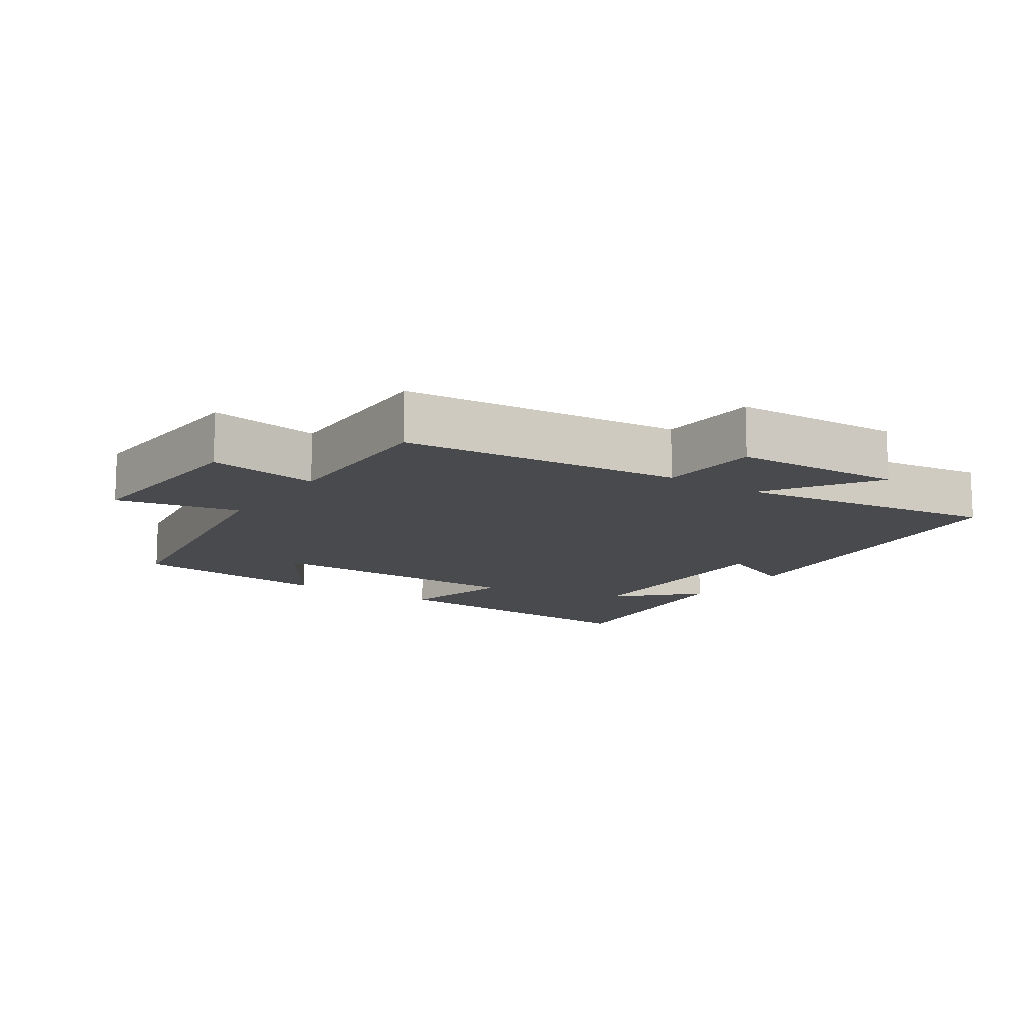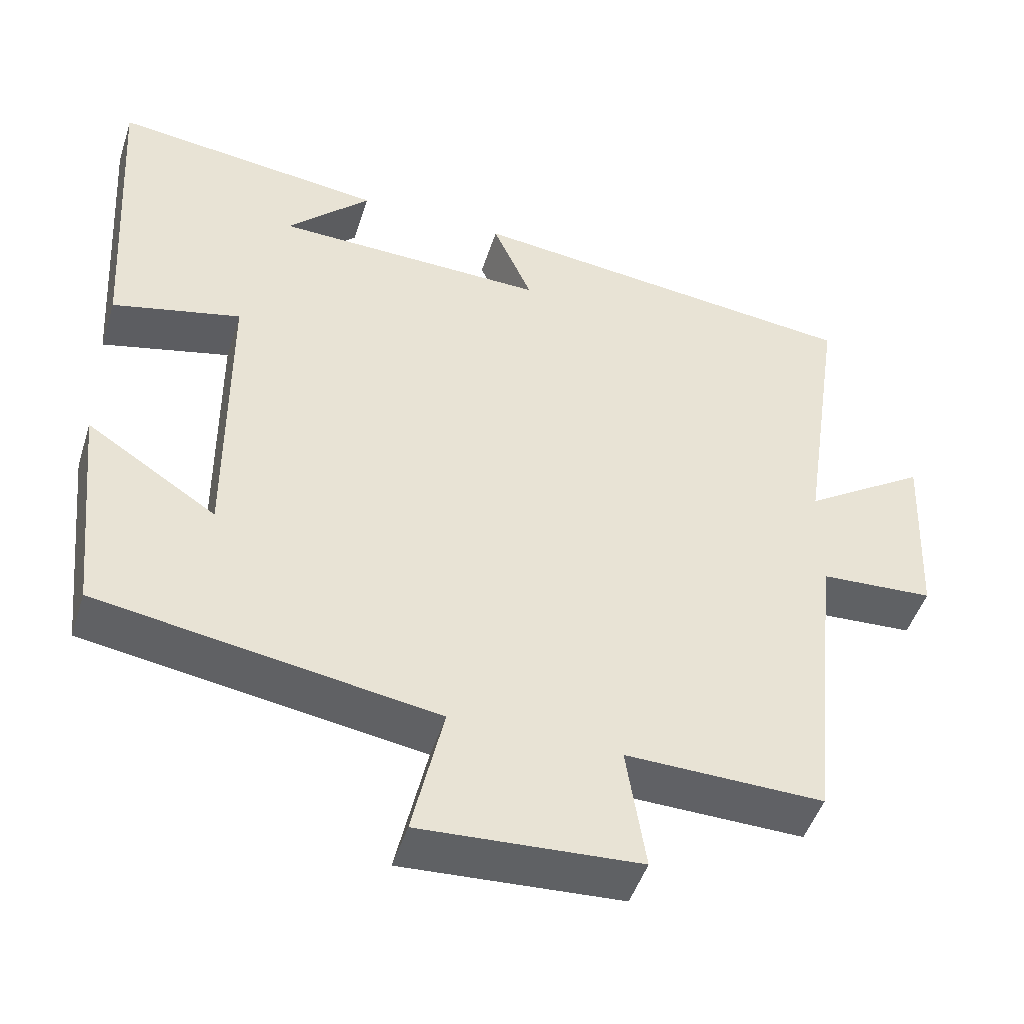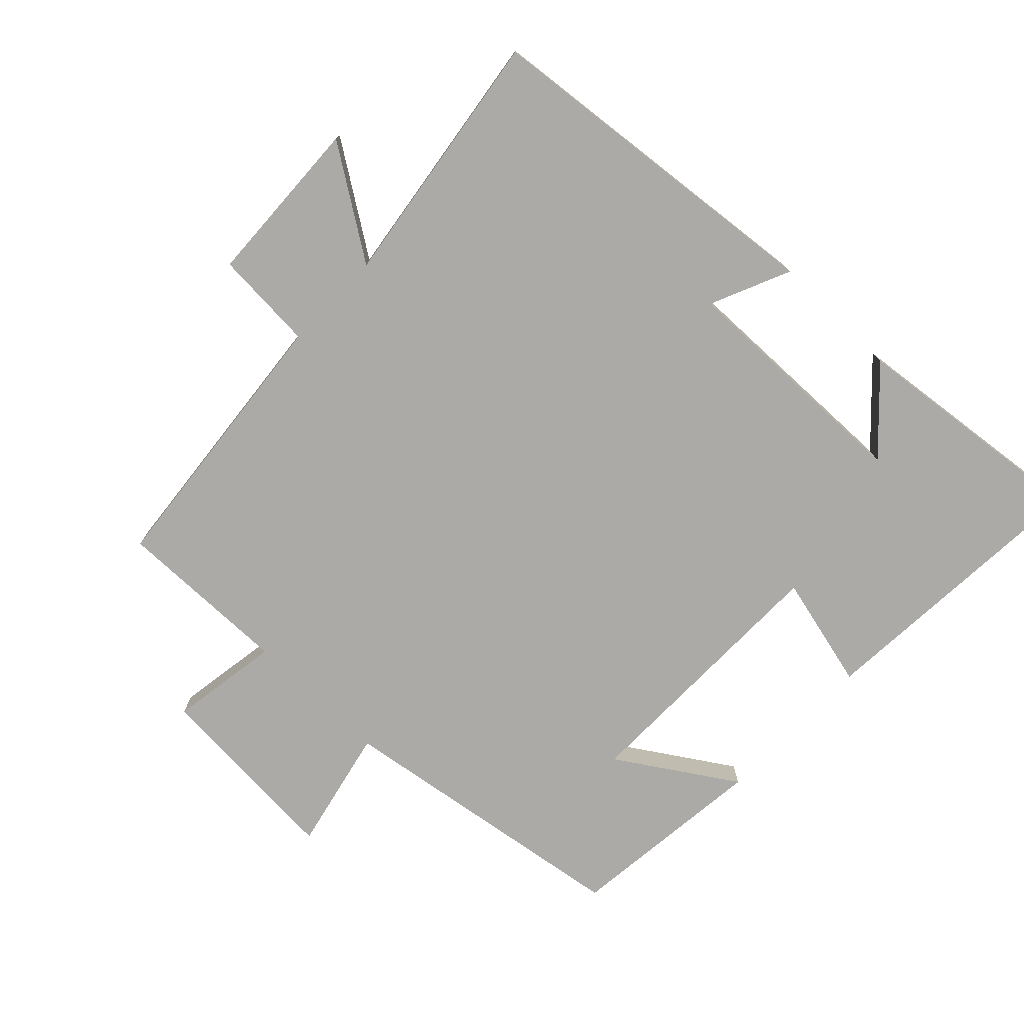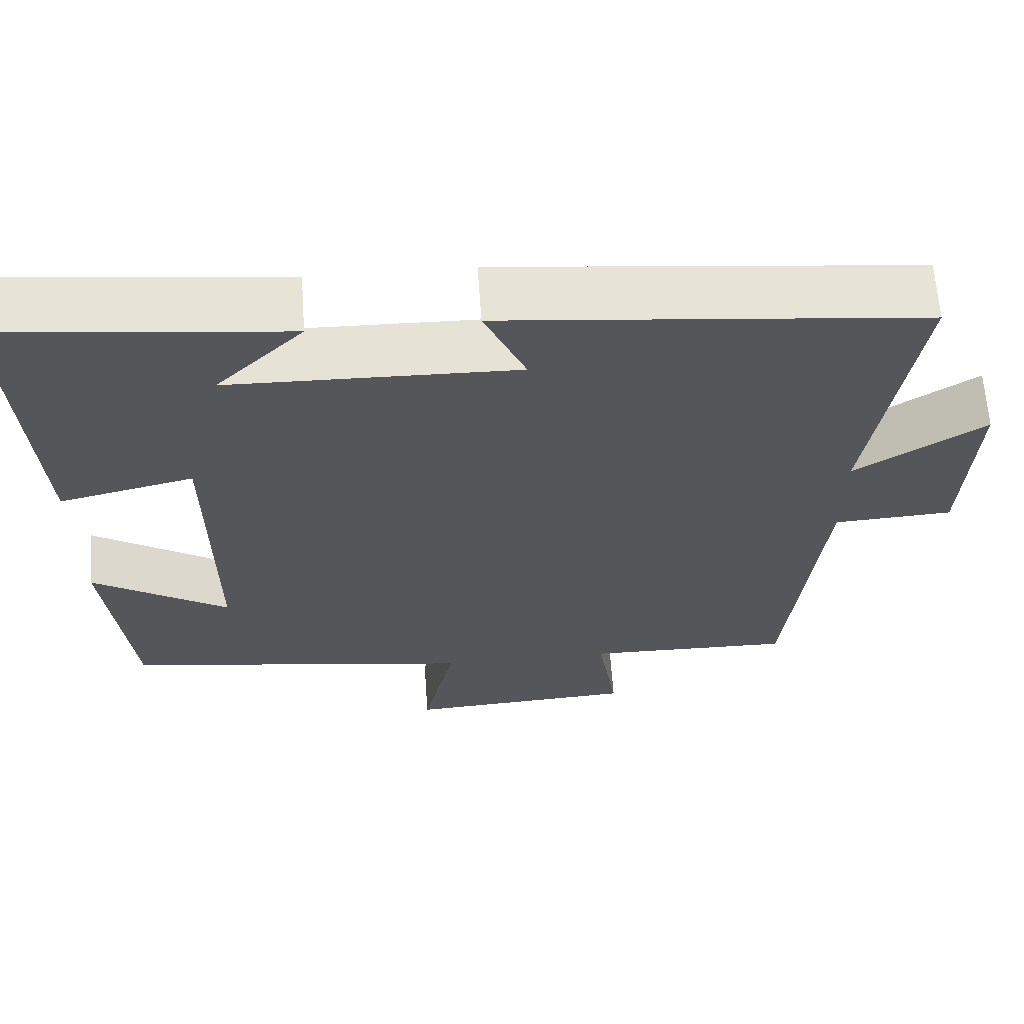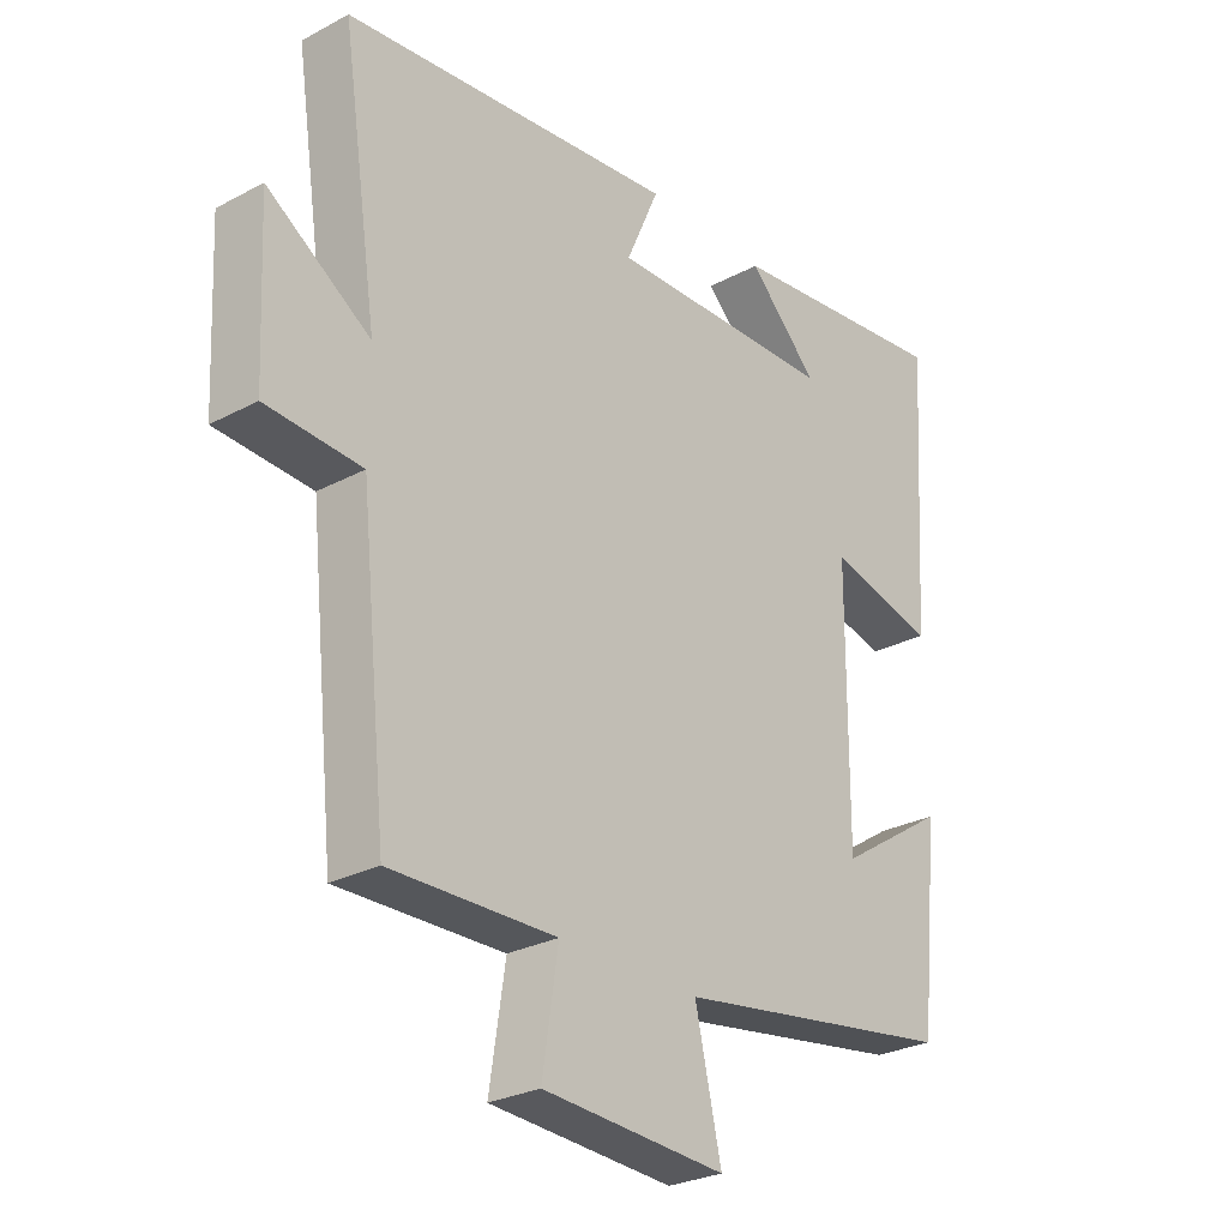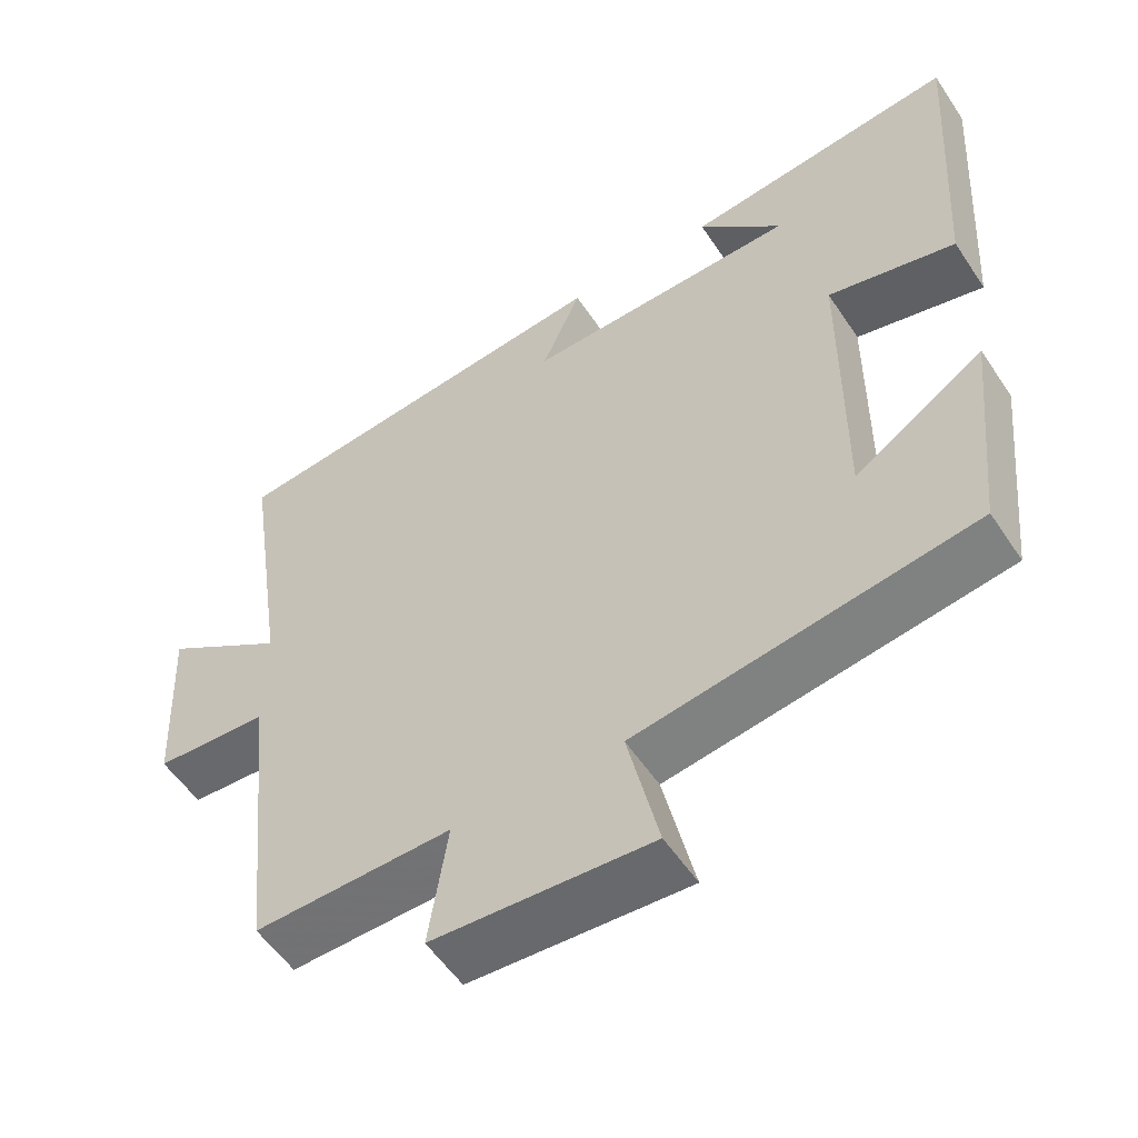
<metadata>
{"format":"obj","ext":"obj","renderer":"f3d","projection":"perspective","resolution":1024,"background":"white","views":[{"elev":-12.8,"azim":-124.1,"up":"+Y"},{"elev":-48.0,"azim":162.5,"up":"+Z"},{"elev":-76.1,"azim":-44.0,"up":"+Y"},{"elev":64.3,"azim":176.0,"up":"+Z"},{"elev":-27.4,"azim":-50.6,"up":"+Z"},{"elev":-55.0,"azim":33.1,"up":"+Z"}]}
</metadata>
<code>
v -0.557 0.07 0.444
v -0.031 0.07 0.5
v -0.083 0.07 0.381
v 0.277 0.07 0.389
v 0.167 0.07 0.5
v 0.527 0.07 0.542
v 0.5 0.07 0.115
v 0.331 0.07 0.156
v 0.329 0.07 -0.244
v 0.5 0.07 -0.133
v 0.469 0.07 -0.431
v 0.025 0.07 -0.5
v 0.066 0.07 -0.682
v -0.222 0.07 -0.664
v -0.197 0.07 -0.5
v -0.457 0.07 -0.505
v -0.5 0.07 -0.092
v -0.65 0.07 -0.083
v -0.662 0.07 0.167
v -0.5 0.07 0.06
v -0.557 0 0.444
v -0.031 0 0.5
v -0.083 0 0.381
v 0.277 0 0.389
v 0.167 0 0.5
v 0.527 0 0.542
v 0.5 0 0.115
v 0.331 0 0.156
v 0.329 0 -0.244
v 0.5 0 -0.133
v 0.469 0 -0.431
v 0.025 0 -0.5
v 0.066 0 -0.682
v -0.222 0 -0.664
v -0.197 0 -0.5
v -0.457 0 -0.505
v -0.5 0 -0.092
v -0.65 0 -0.083
v -0.662 0 0.167
v -0.5 0 0.06
f 17 18 19 20
f 15 16 17 20
f 15 20 1
f 12 13 14 15
f 9 10 11 12
f 12 15 1
f 9 12 1
f 8 9 1
f 4 5 6
f 4 6 7 8
f 1 2 3
f 8 1 3
f 3 4 8
f 40 39 38 37
f 40 37 36 35
f 21 40 35
f 35 34 33 32
f 32 31 30 29
f 21 35 32
f 21 32 29
f 21 29 28
f 26 25 24
f 28 27 26 24
f 23 22 21
f 23 21 28
f 28 24 23
f 1 21 22 2
f 2 22 23 3
f 3 23 24 4
f 4 24 25 5
f 5 25 26 6
f 6 26 27 7
f 7 27 28 8
f 8 28 29 9
f 9 29 30 10
f 10 30 31 11
f 11 31 32 12
f 12 32 33 13
f 13 33 34 14
f 14 34 35 15
f 15 35 36 16
f 16 36 37 17
f 17 37 38 18
f 18 38 39 19
f 19 39 40 20
f 20 40 21 1

</code>
